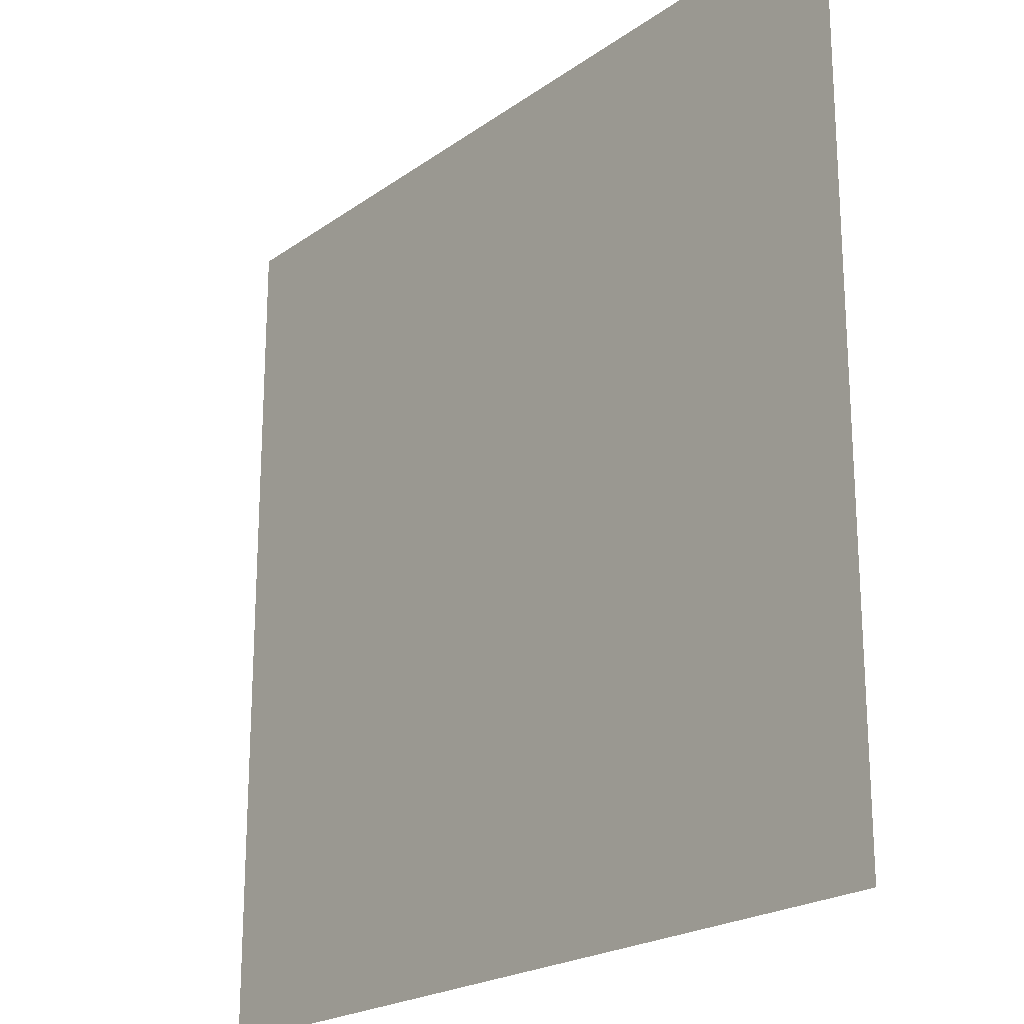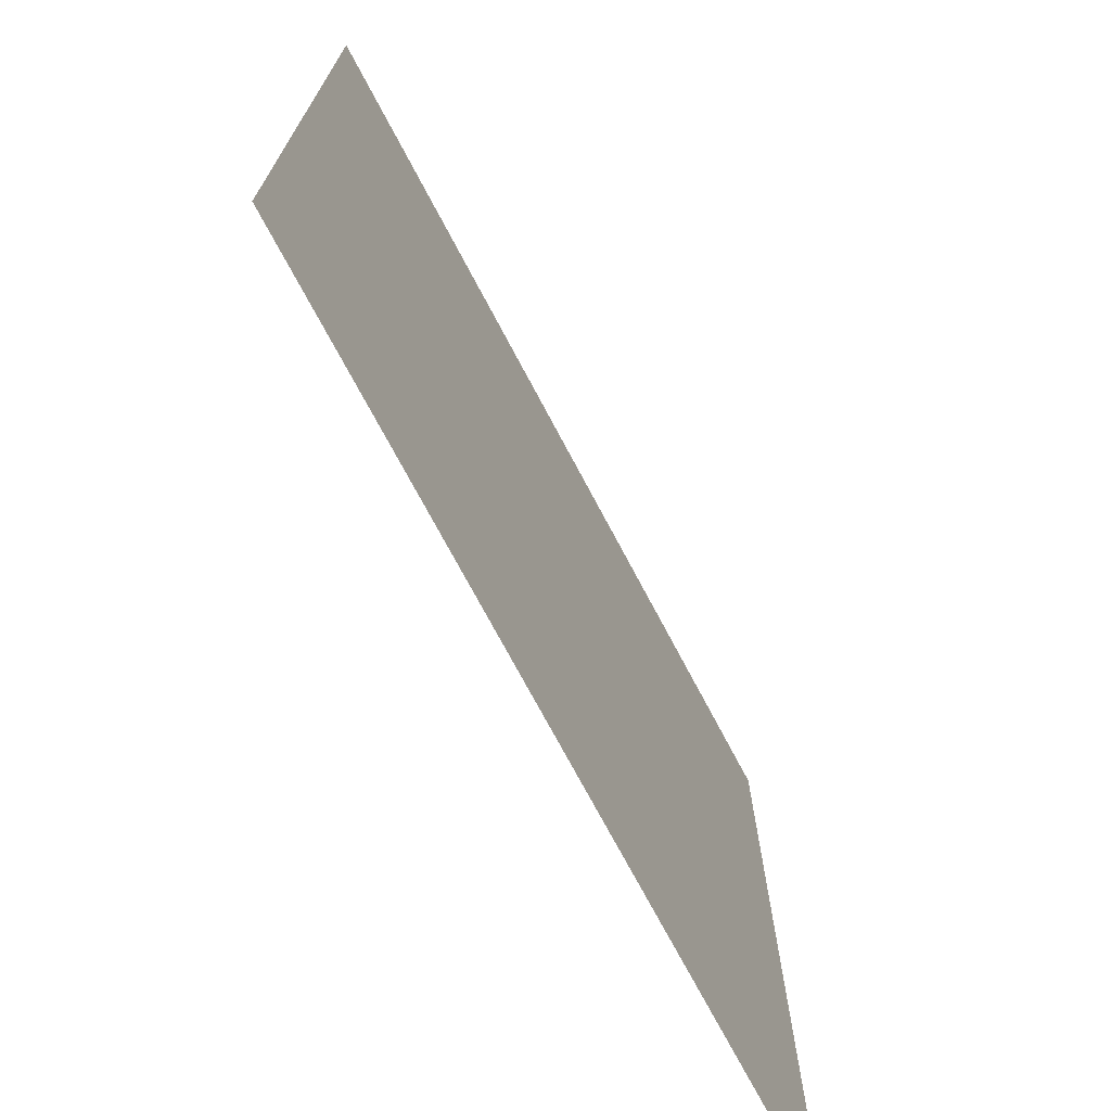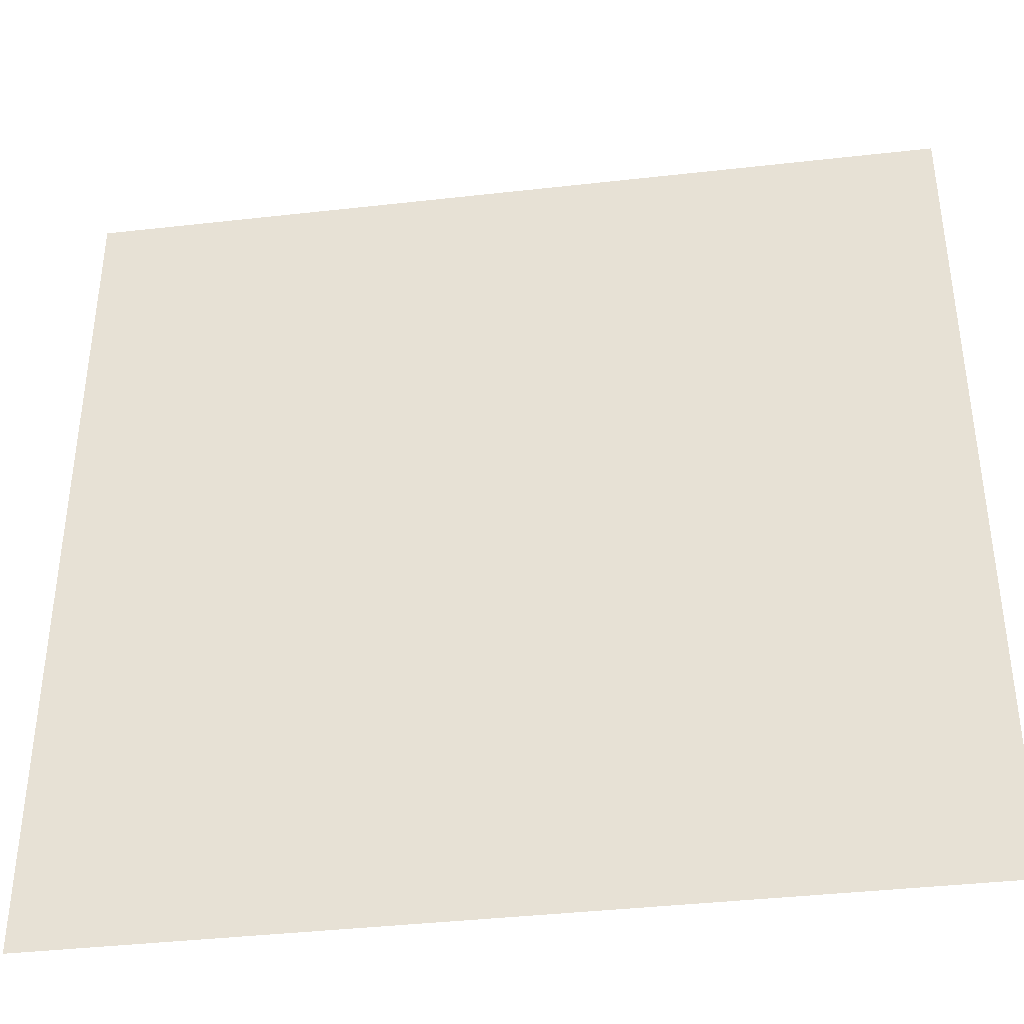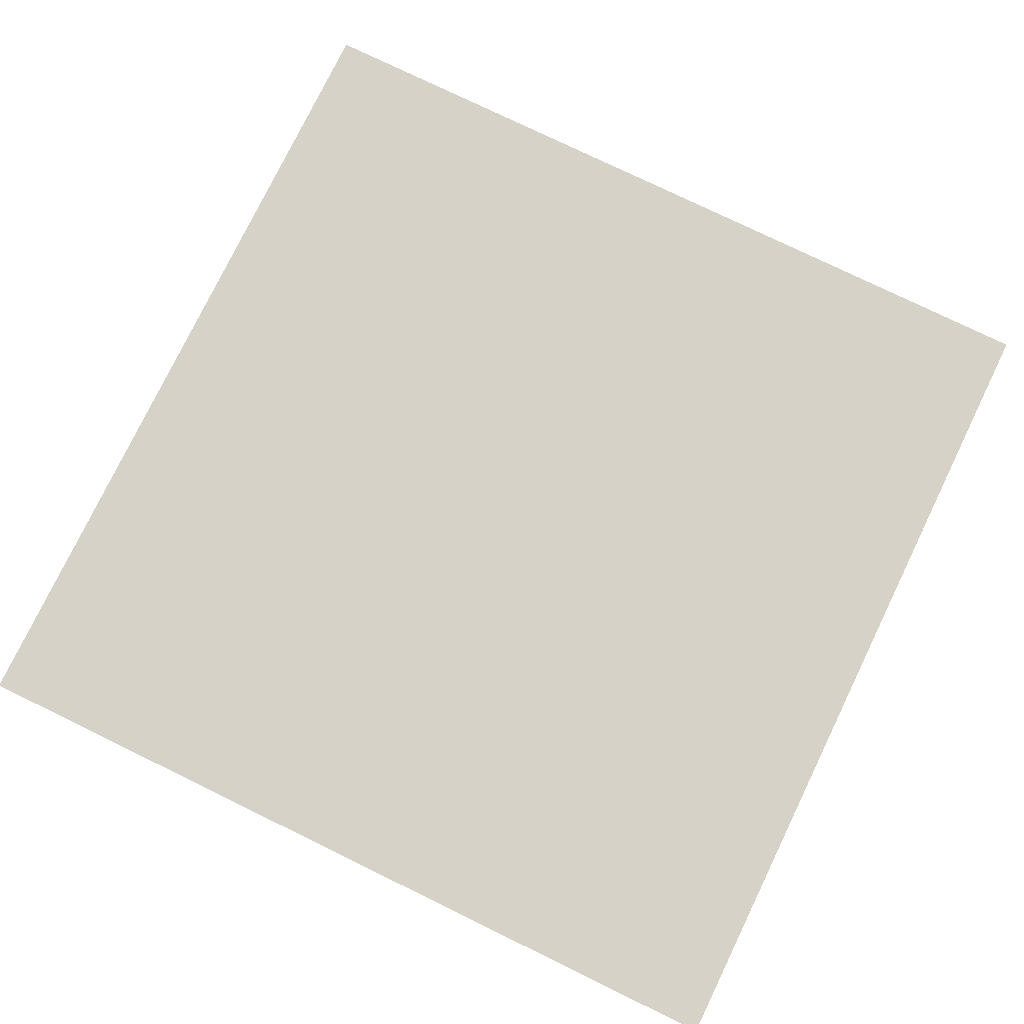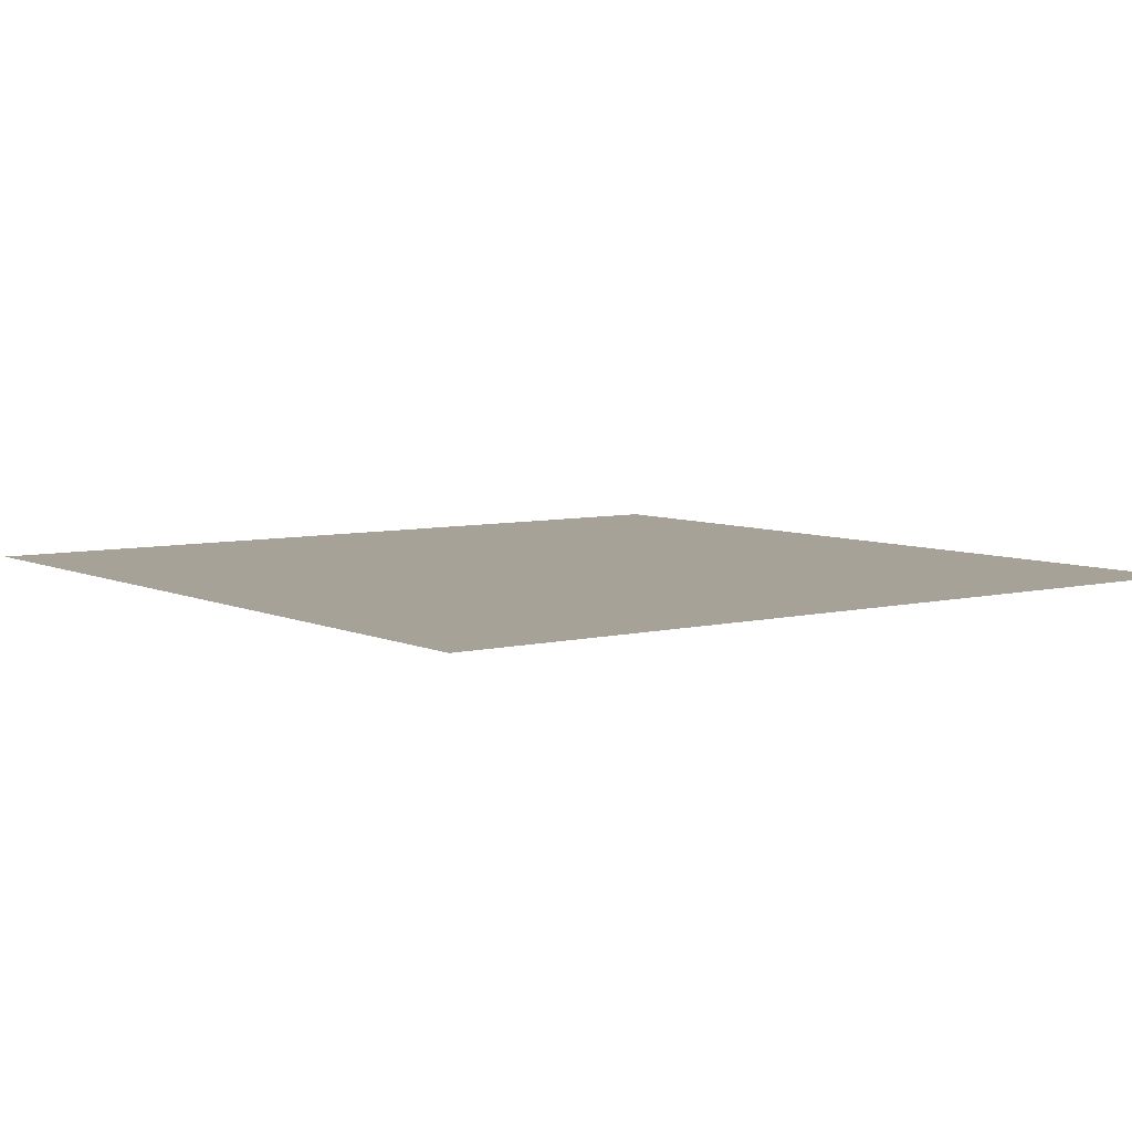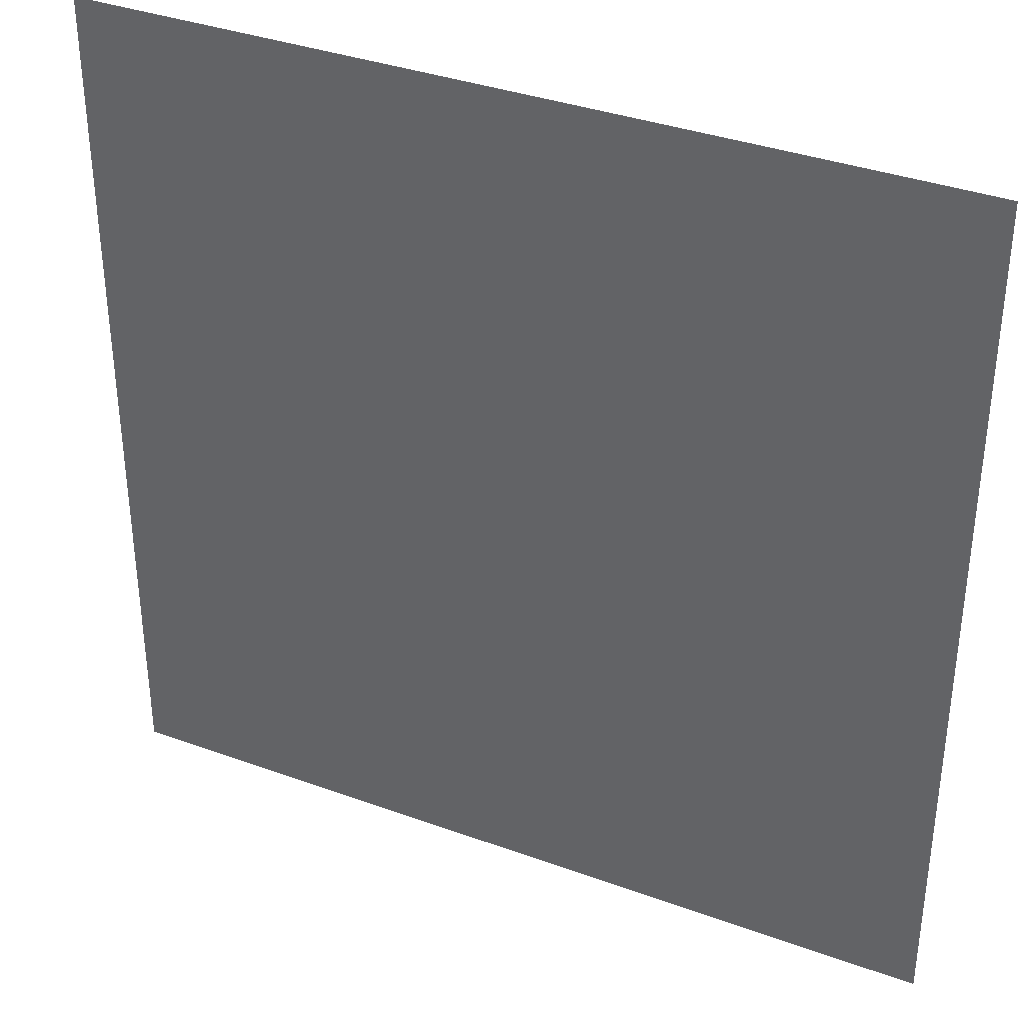
<metadata>
{"format":"obj","ext":"obj","renderer":"f3d","projection":"perspective","resolution":1024,"background":"white","views":[{"elev":-21.4,"azim":-128.9,"up":"+Y"},{"elev":-72.7,"azim":117.9,"up":"+Y"},{"elev":-39.6,"azim":-172.0,"up":"+Y"},{"elev":77.6,"azim":-154.1,"up":"+Z"},{"elev":6.4,"azim":-126.5,"up":"+Z"},{"elev":36.1,"azim":-154.5,"up":"+Y"}]}
</metadata>
<code>
v -29 -191 0
v -30 -191 0
v -30 -190 0
v -29 -190 0
g map3_mesh_0054
f 1 2 3 4

</code>
